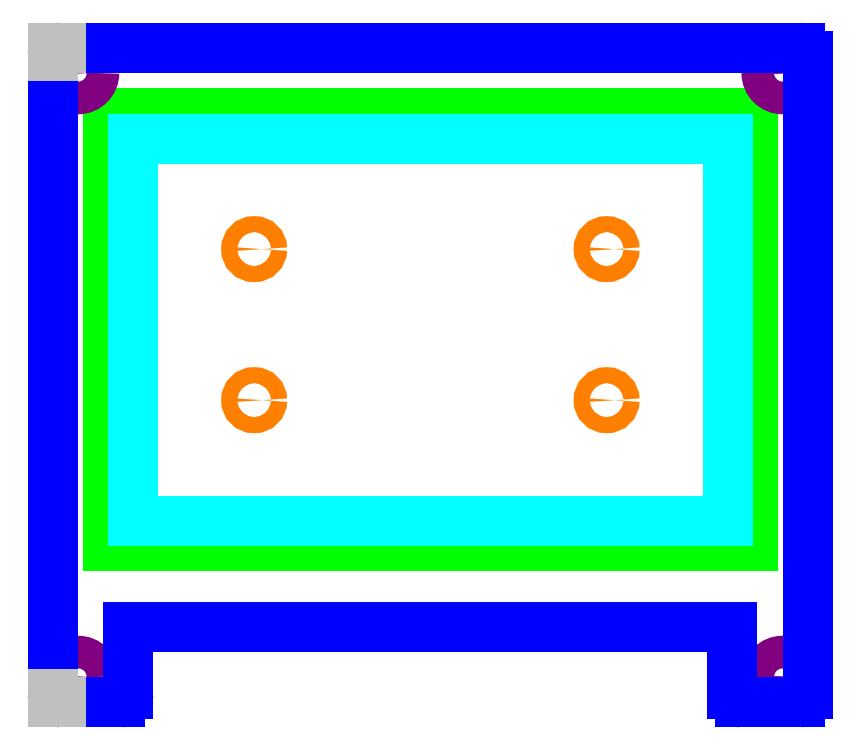
<metadata>
{"format":"dxf","ext":"dxf","renderer":"ezdxf+matplotlib","layout":"modelspace","background":"white","min_lineweight":24,"dpi":150}
</metadata>
<code>
0
SECTION
2
ENTITIES
0
CIRCLE
8
mount_holes
10
0.1969
20
0.1969
40
0.0625
0
CIRCLE
8
mount_holes
10
0.1969
20
4.921
40
0.0625
0
CIRCLE
8
mount_holes
10
5.709
20
0.1969
40
0.0625
0
CIRCLE
8
mount_holes
10
5.709
20
4.921
40
0.0625
0
LINE
8
plate_pocket
10
0.4299
20
1.223
11
5.476
21
1.223
0
LINE
8
plate_pocket
10
5.476
20
1.223
11
5.476
21
4.604
0
LINE
8
plate_pocket
10
5.476
20
4.604
11
0.4299
21
4.604
0
LINE
8
plate_pocket
10
0.4299
20
4.604
11
0.4299
21
1.223
0
LINE
8
led_cutout
10
0.6268
20
1.42
11
5.279
21
1.42
0
LINE
8
led_cutout
10
5.279
20
1.42
11
5.279
21
4.407
0
LINE
8
led_cutout
10
5.279
20
4.407
11
0.6268
21
4.407
0
LINE
8
led_cutout
10
0.6268
20
4.407
11
0.6268
21
1.42
0
LINE
8
boundary
10
0.5906
20
0.5906
11
5.315
21
0.5906
0
CIRCLE
8
mount_counter_sink
10
0.1969
20
4.921
40
0.128
0
CIRCLE
8
mount_counter_sink
10
5.709
20
4.921
40
0.128
0
CIRCLE
8
mount_counter_sink
10
0.1969
20
0.1969
40
0.128
0
CIRCLE
8
mount_counter_sink
10
5.709
20
0.1969
40
0.128
0
ARC
8
boundary
10
0.0625
20
5.056
40
0.0625
50
90
51
180
0
LINE
8
boundary
10
5.843
20
5.118
11
0.0625
21
5.118
0
ARC
8
boundary
10
5.843
20
5.056
40
0.0625
50
0
51
90
0
LINE
8
boundary
10
5.906
20
0.0625
11
5.906
21
5.056
0
ARC
8
boundary
10
5.843
20
0.0625
40
0.0625
50
270
51
0
0
LINE
8
boundary
10
5.843
20
3.578e-16
11
5.377
21
3.293e-16
0
LINE
8
boundary
10
5.315
20
0.0625
11
5.315
21
0.5906
0
ARC
8
boundary
10
5.377
20
0.0625
40
0.0625
50
180
51
270
0
LINE
8
boundary
10
0.5906
20
0.0625
11
0.5906
21
0.5906
0
ARC
8
boundary
10
0.5281
20
0.0625
40
0.0625
50
270
51
0
0
LINE
8
boundary
10
0.0625
20
3.827e-18
11
0.5281
21
3.233e-17
0
LINE
8
boundary
10
3.827e-18
20
5.056
11
3.827e-18
21
0.0625
0
ARC
8
boundary
10
0.0625
20
0.0625
40
0.0625
50
180
51
270
0
CIRCLE
8
fixturing_holes
10
1.575
20
3.543
40
0.0625
0
CIRCLE
8
fixturing_holes
10
1.575
20
2.362
40
0.0625
0
CIRCLE
8
fixturing_holes
10
4.331
20
3.543
40
0.0625
0
CIRCLE
8
fixturing_holes
10
4.331
20
2.362
40
0.0625
0
LINE
8
reference
10
0.0625
20
3.827e-18
11
0
21
0
0
LINE
8
reference
10
3.827e-18
20
0.0625
11
0
21
0
0
LINE
8
reference
10
0.0625
20
5.118
11
7.654e-18
21
5.118
0
LINE
8
reference
10
3.827e-18
20
5.056
11
7.654e-18
21
5.118
0
ENDSEC
0
EOF

</code>
